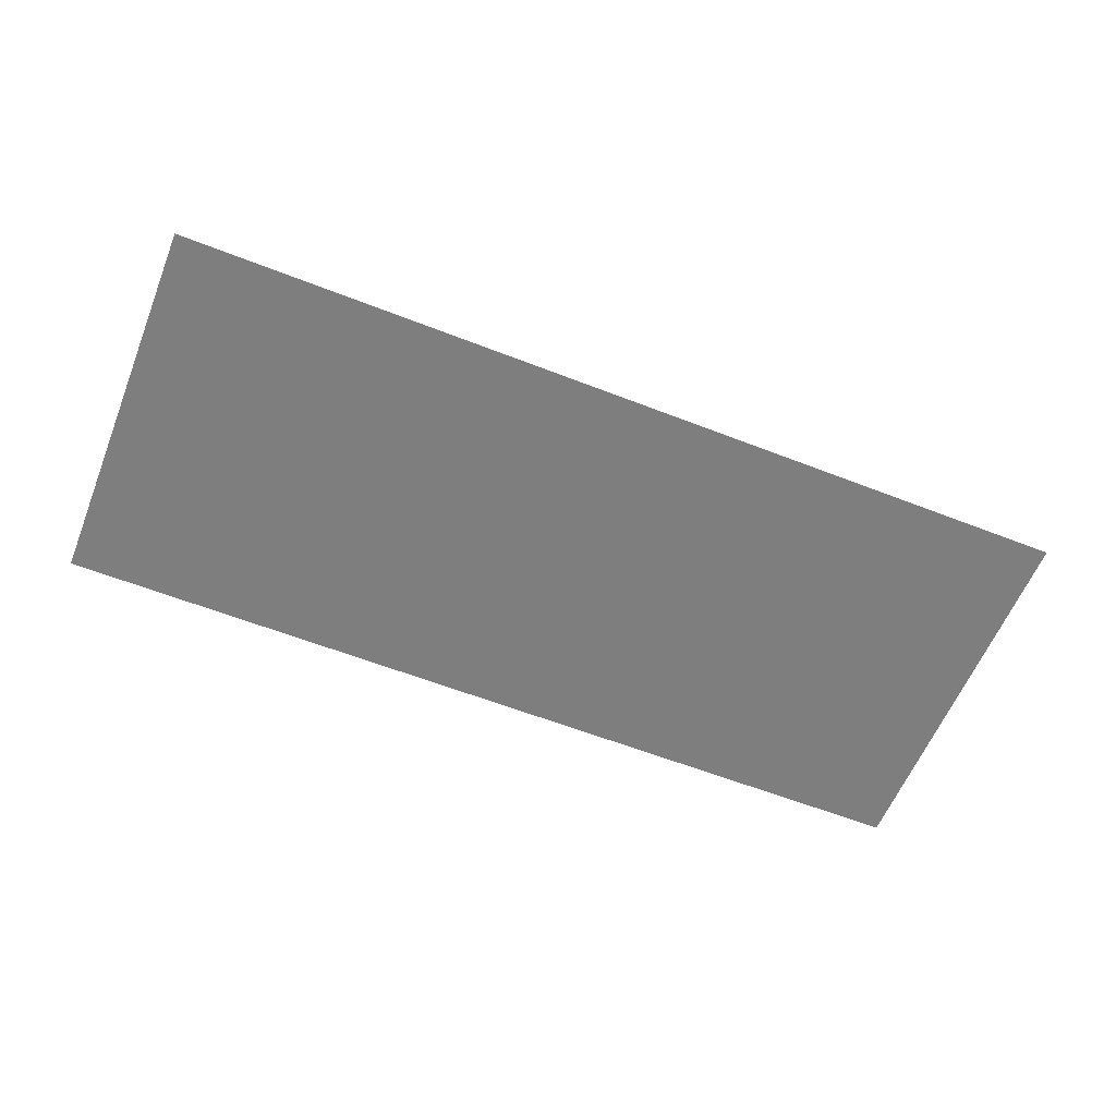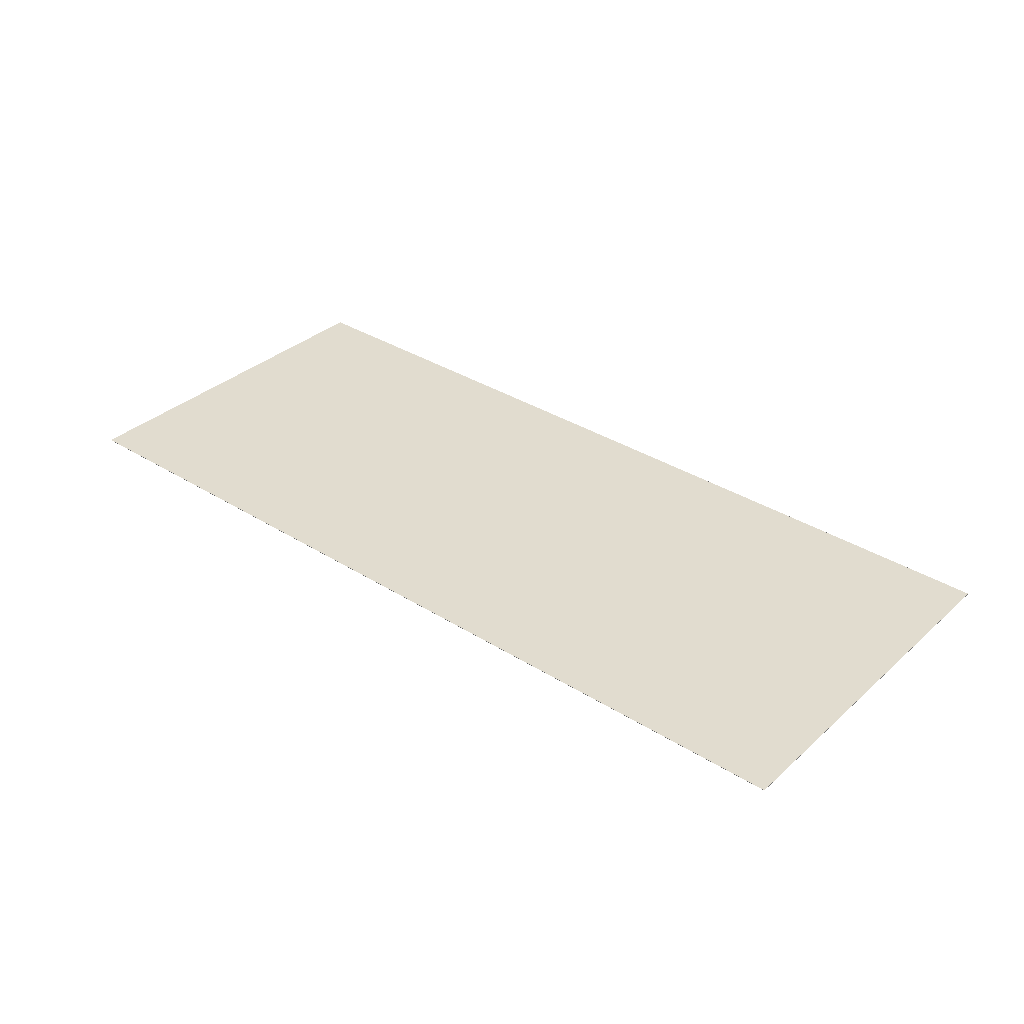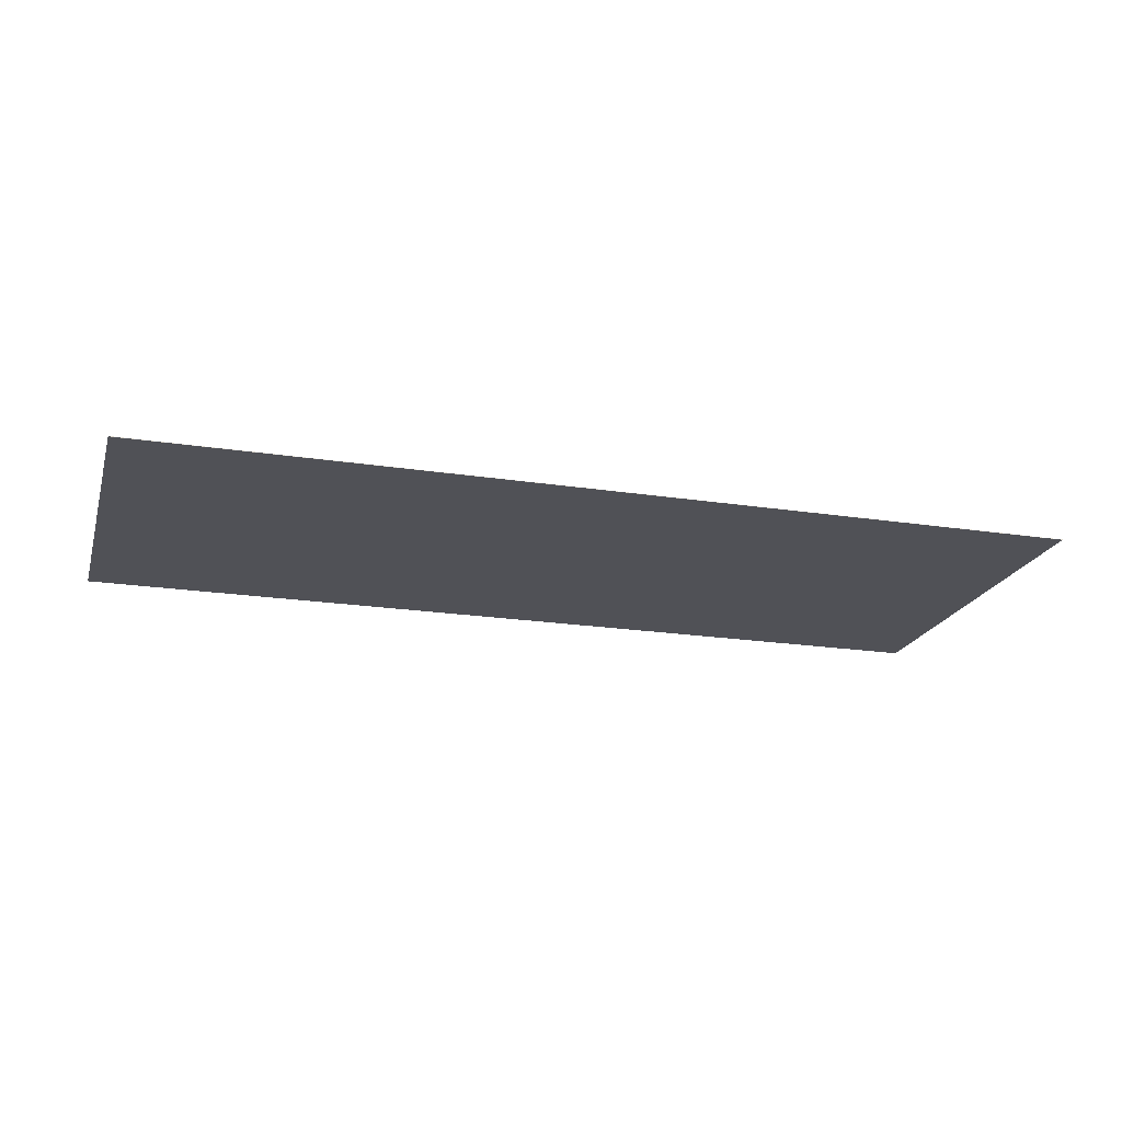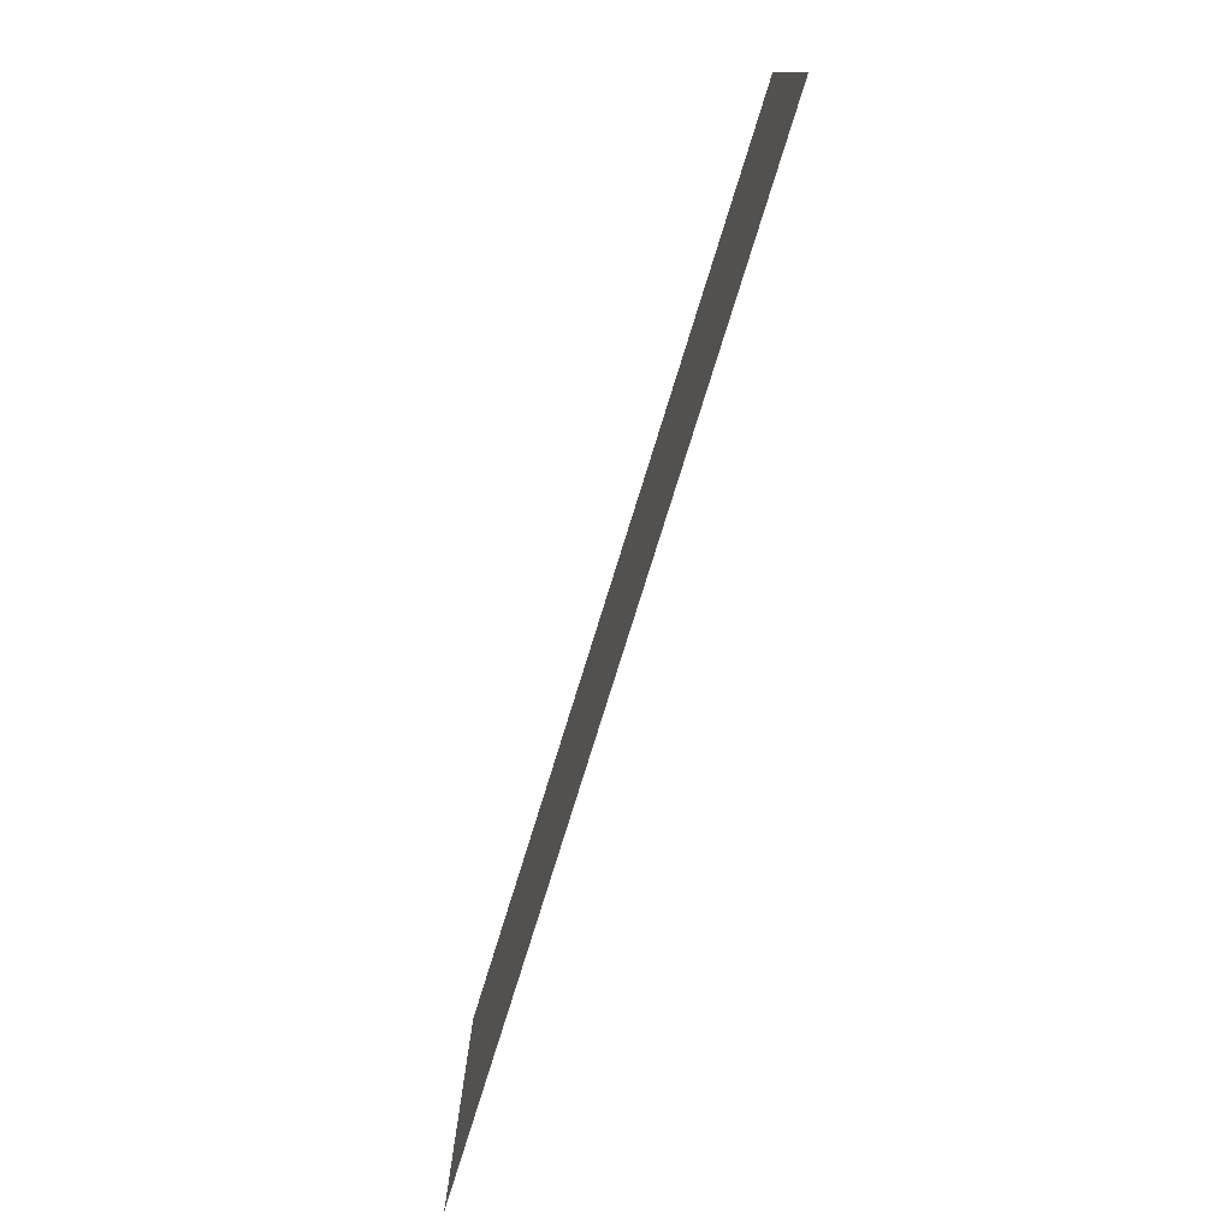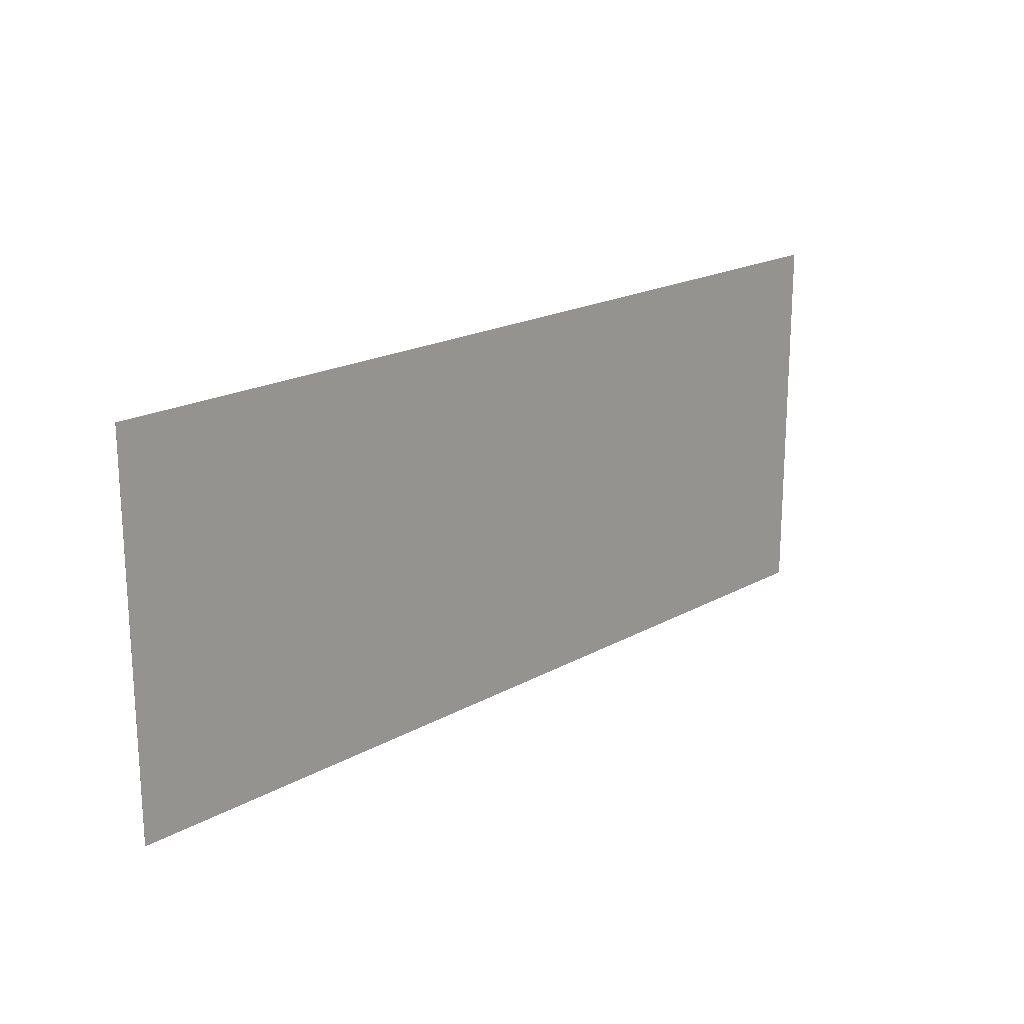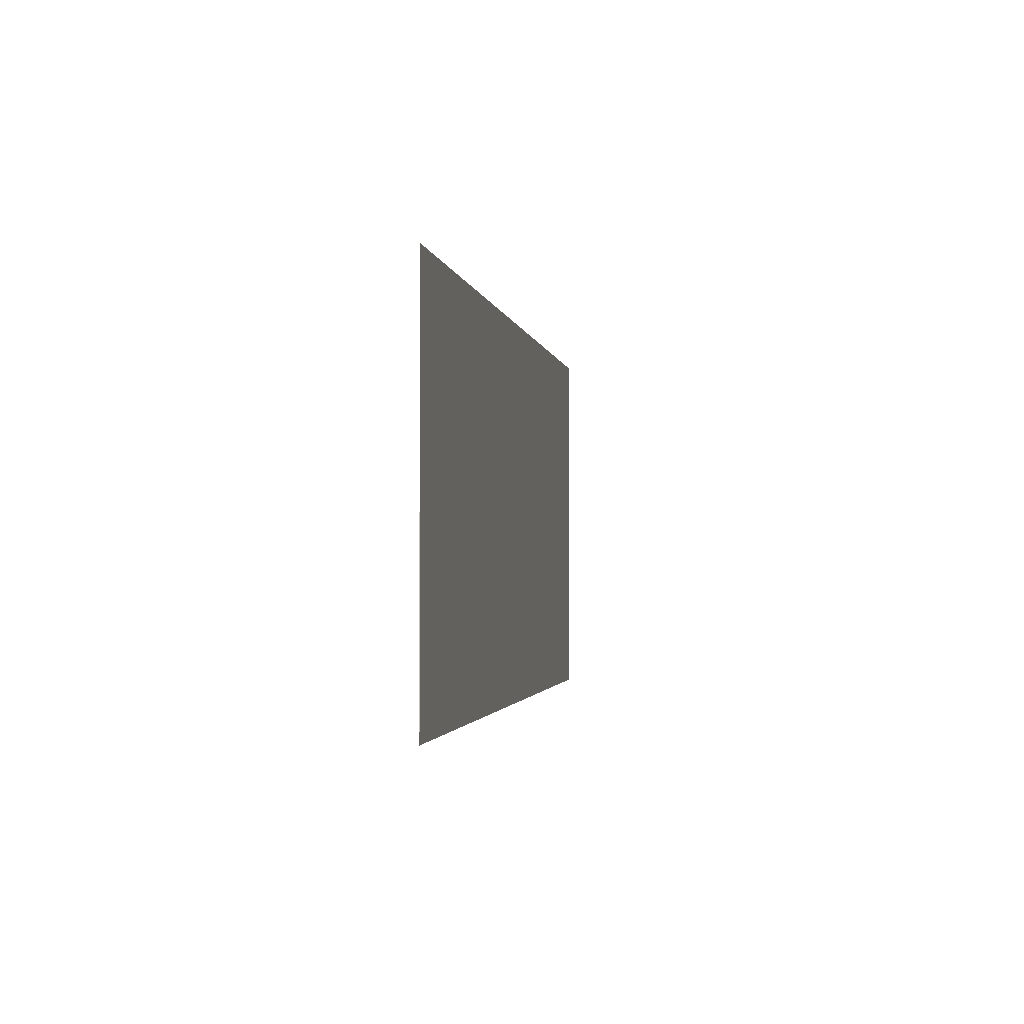
<metadata>
{"format":"obj","ext":"obj","renderer":"f3d","projection":"perspective","resolution":1024,"background":"white","views":[{"elev":-59.4,"azim":158.1,"up":"+Y"},{"elev":34.5,"azim":40.2,"up":"+Y"},{"elev":-20.4,"azim":-15.7,"up":"+Y"},{"elev":-76.8,"azim":-107.2,"up":"+Z"},{"elev":19.2,"azim":133.8,"up":"+Z"},{"elev":-1.8,"azim":98.8,"up":"+Z"}]}
</metadata>
<code>
v -3.785 3e-08 -6
v -3.785 3e-08 -5.7
v -3.785 0.0002 -6
v -3.065 3e-08 -6
v -3.785 0.0001999 -5.7
v -3.065 3e-08 -5.7
v -3.785 0.0002 -6
v -3.425 0.0002 -6
v -3.065 0.0001999 -6
v -3.425 0.0002 -5.7
v -3.065 0.0002 -5.7
v -3.065 0.0002 -6
f 1 2 5
f 1 5 7
f 1 7 3
f 1 3 8
f 1 8 9
f 1 9 4
f 1 4 6
f 1 6 2
f 2 6 11
f 2 11 10
f 2 10 5
f 3 7 10
f 3 10 11
f 3 11 12
f 3 12 8
f 4 9 12
f 4 12 11
f 4 11 6
f 5 10 7
f 8 12 9

</code>
